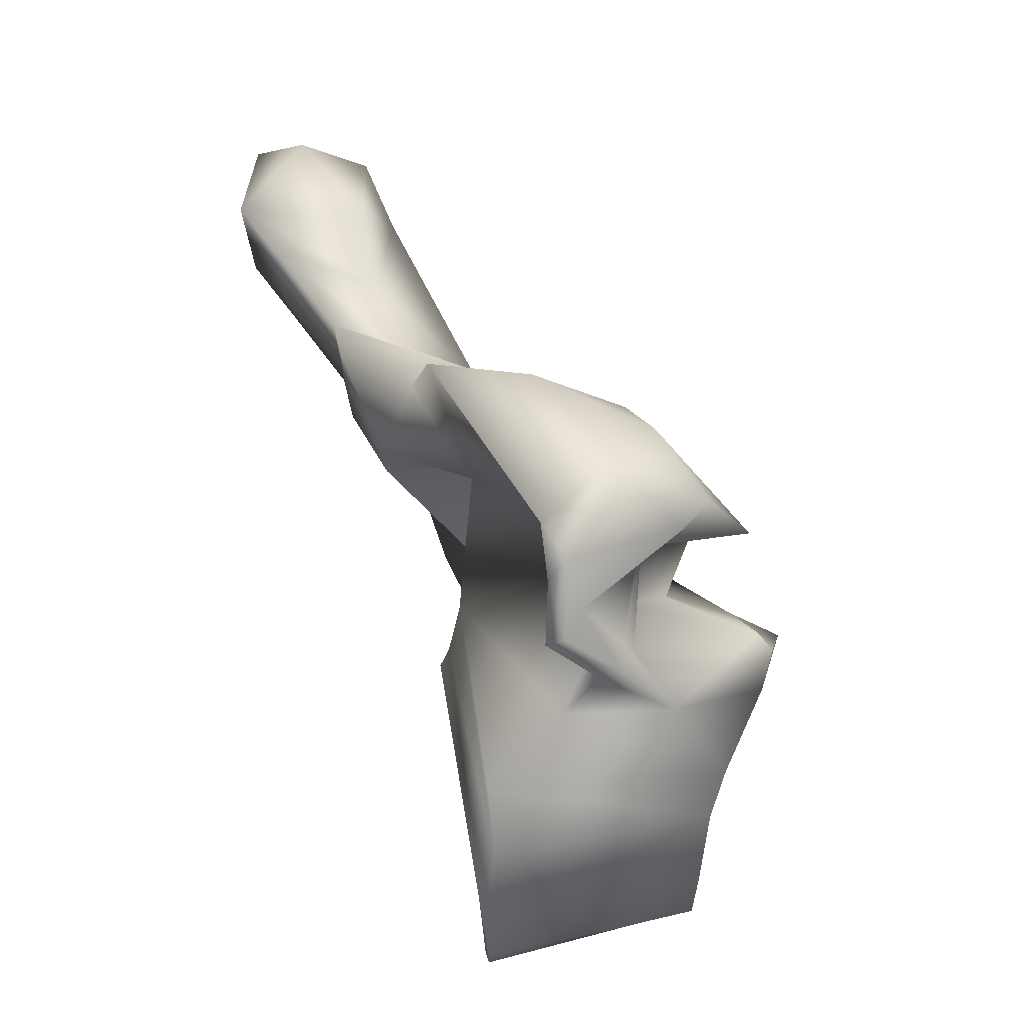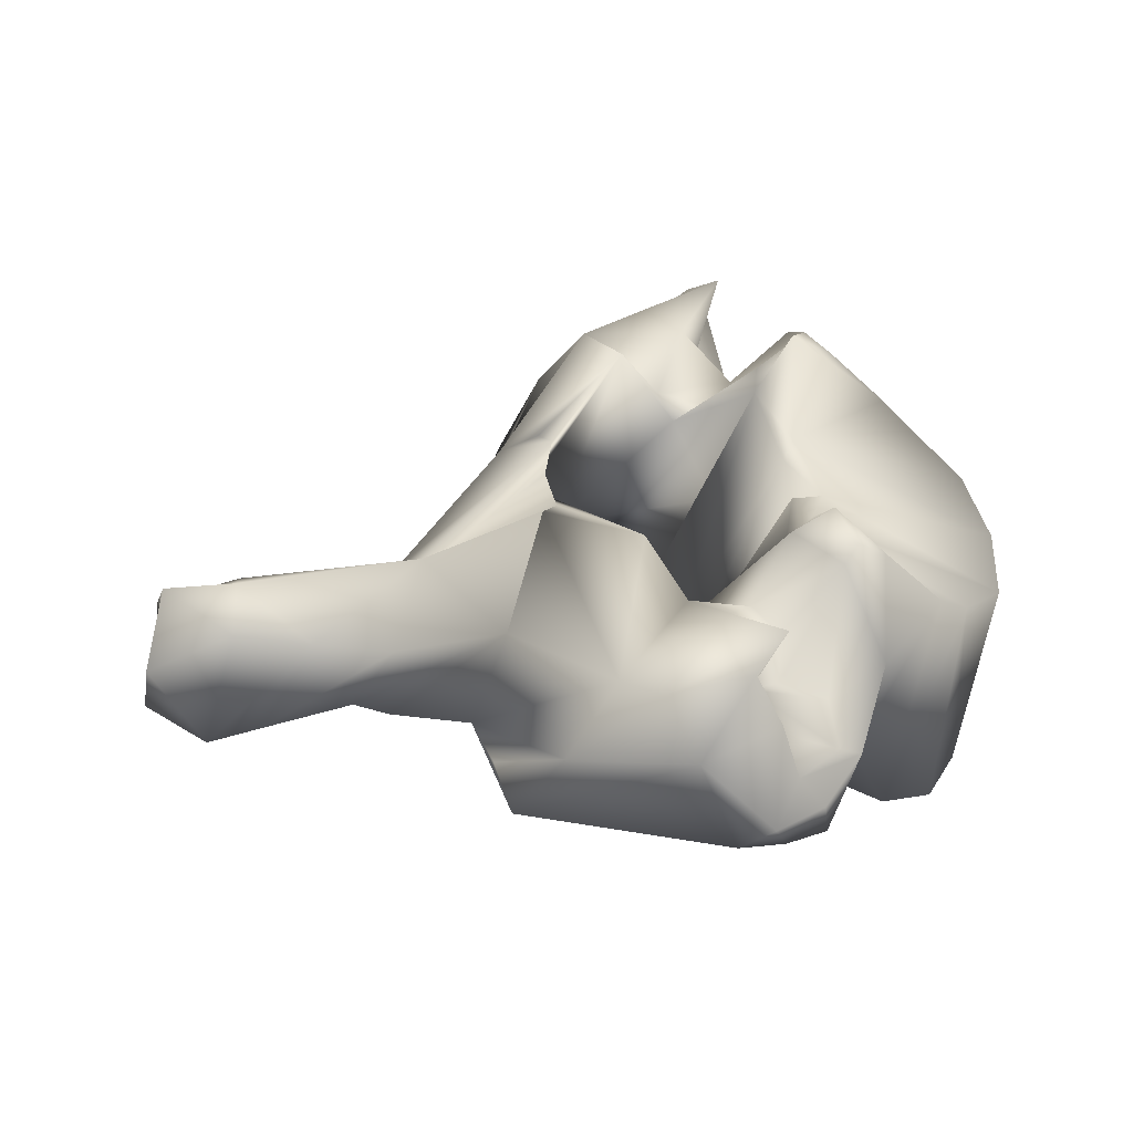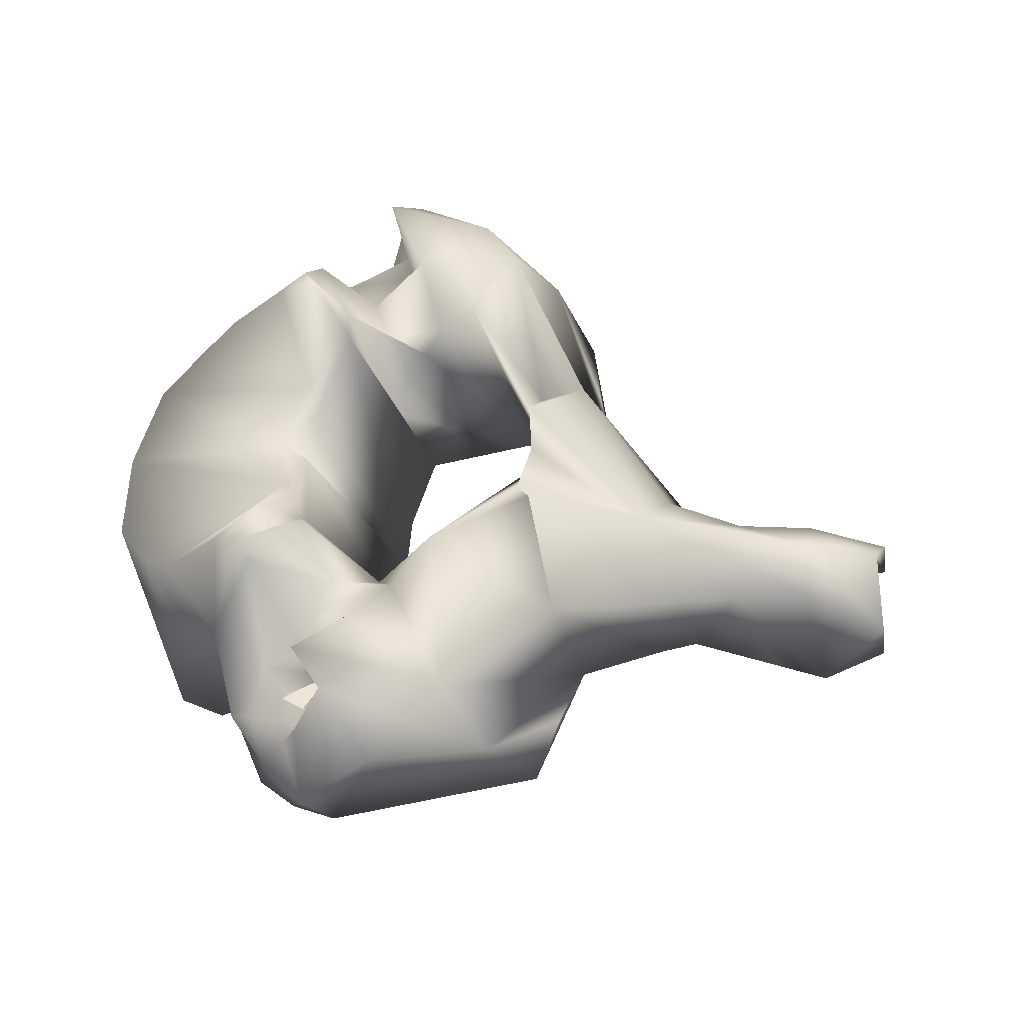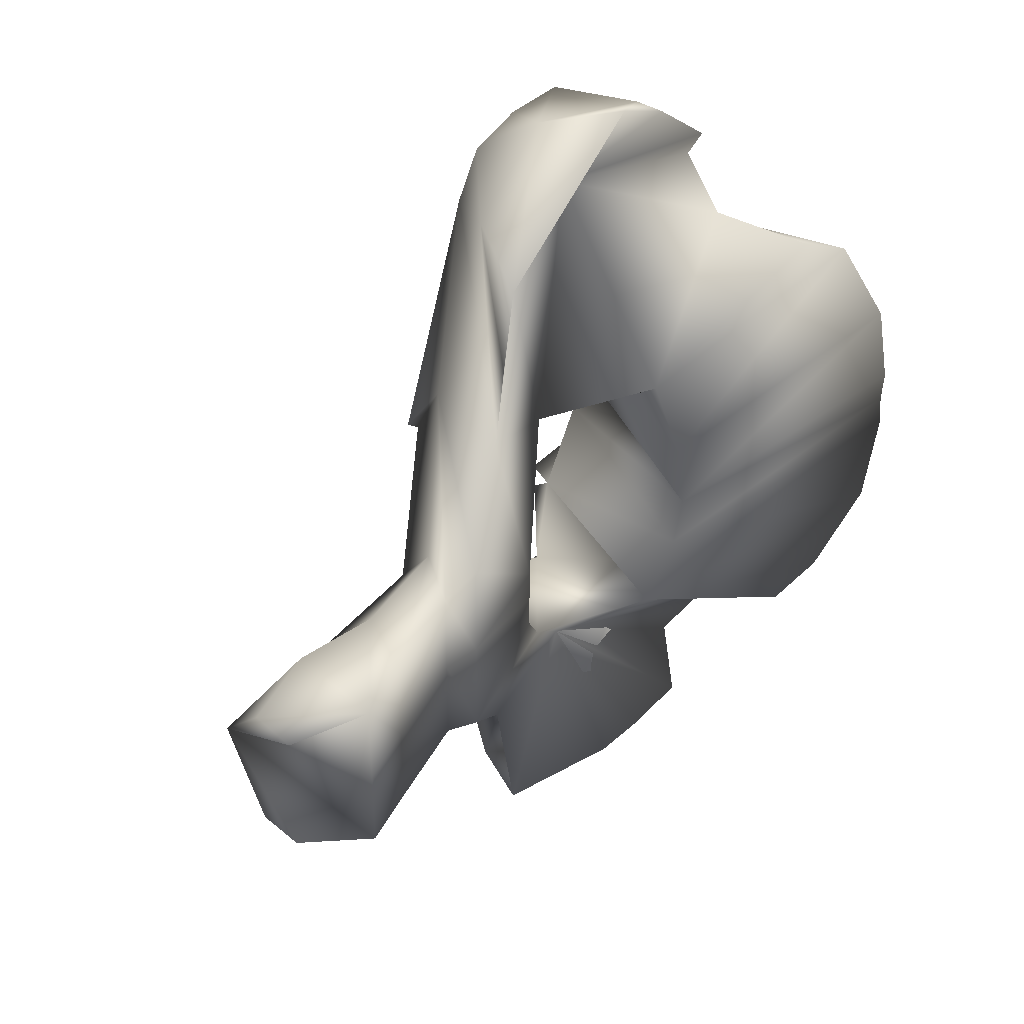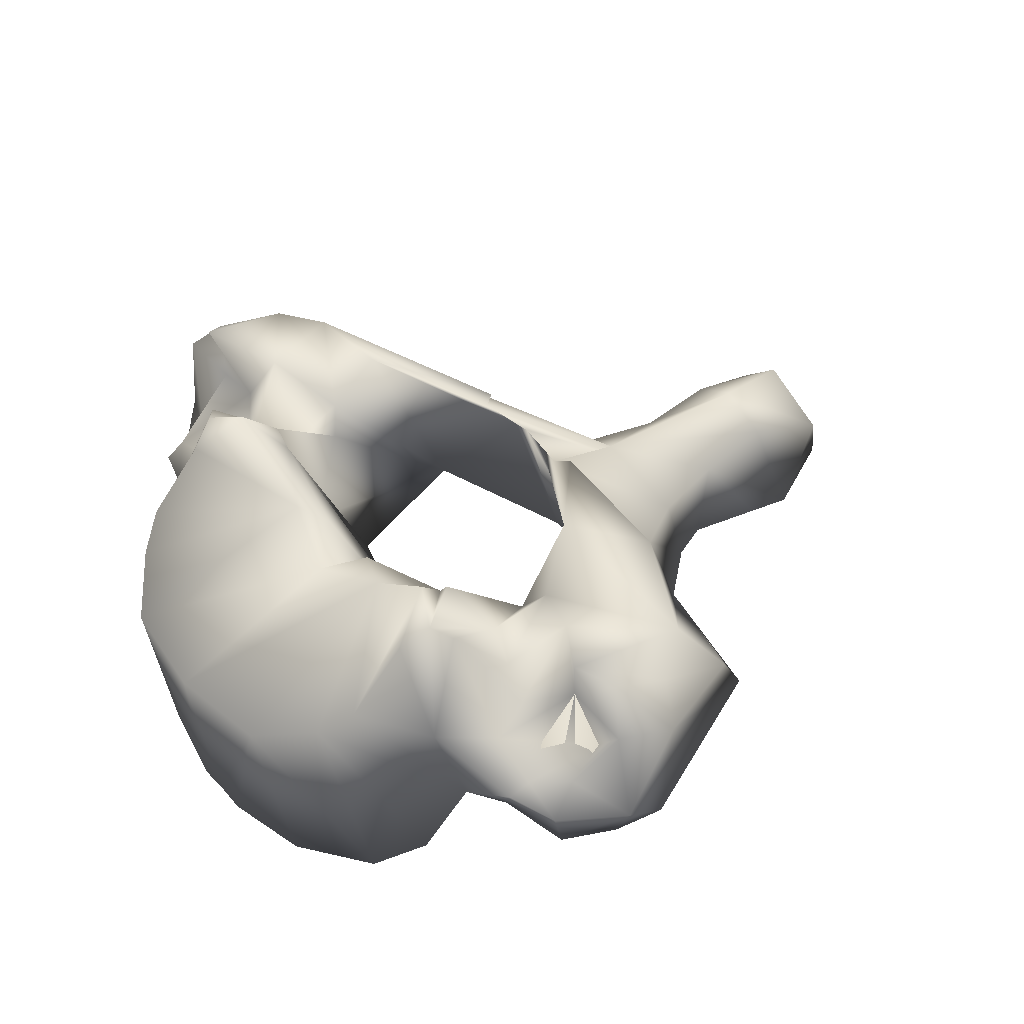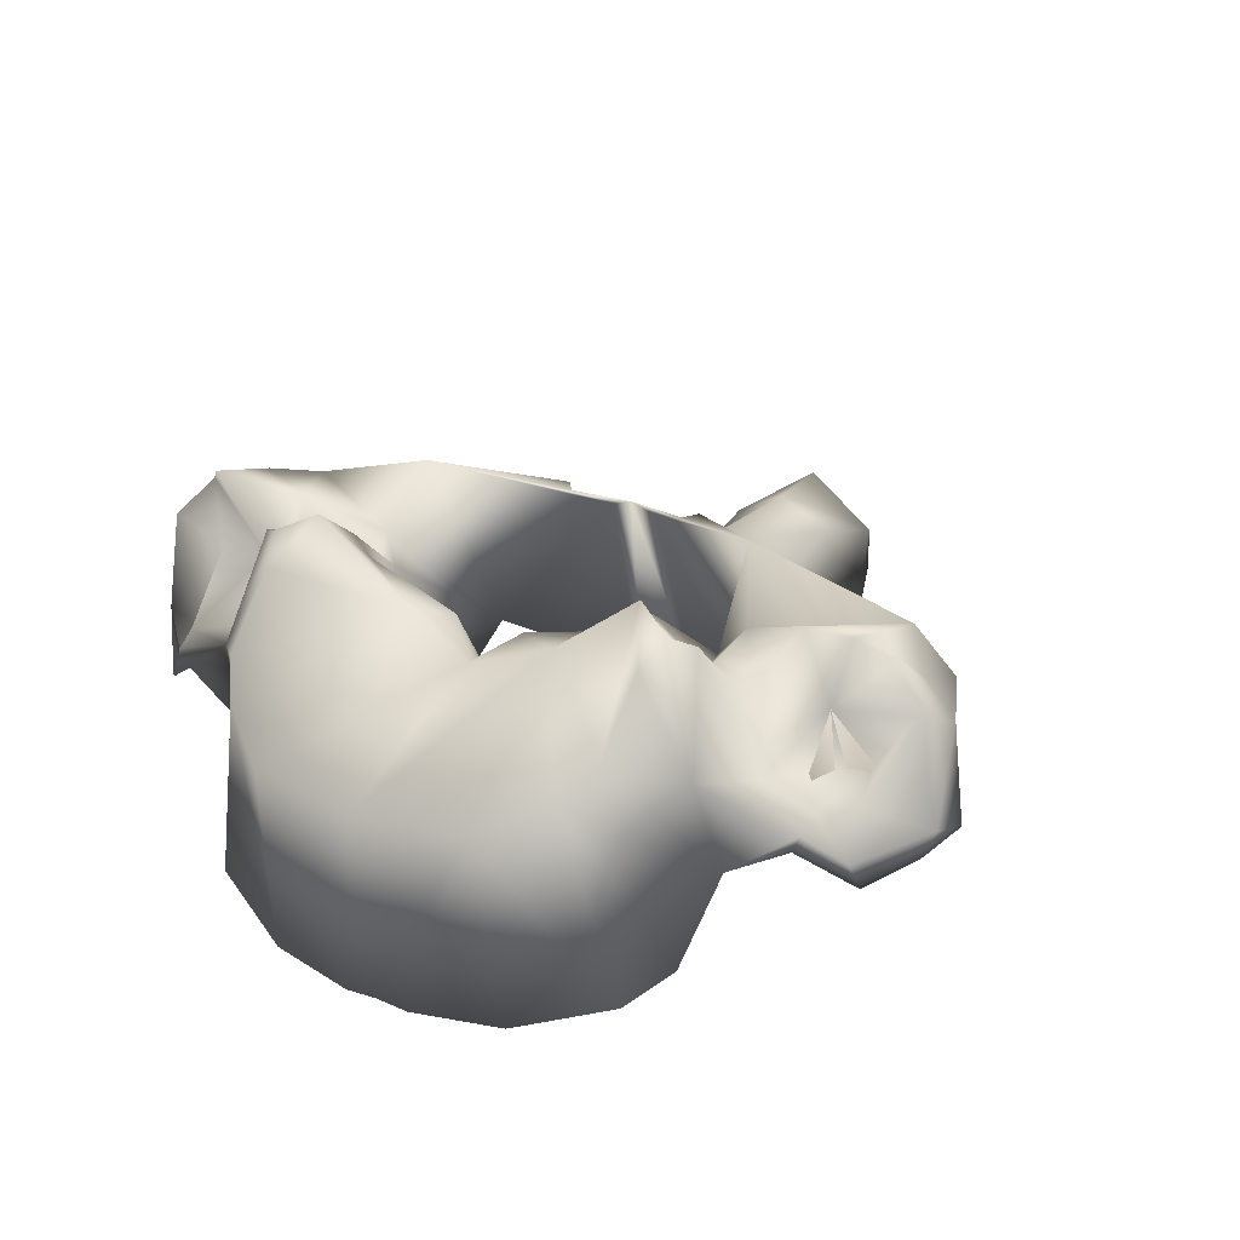
<metadata>
{"format":"obj","ext":"obj","renderer":"f3d","projection":"perspective","resolution":1024,"background":"white","views":[{"elev":72.8,"azim":70.0,"up":"+Z"},{"elev":35.6,"azim":-2.6,"up":"+Y"},{"elev":51.1,"azim":-173.0,"up":"+Y"},{"elev":37.1,"azim":-49.6,"up":"+Z"},{"elev":45.2,"azim":141.0,"up":"+Y"},{"elev":28.2,"azim":119.9,"up":"+Y"}]}
</metadata>
<code>
o cerv4sm
v -0.009926 0.07024 0.00014
v -0.002164 0.07712 0.00014
v -0.001523 0.07722 -0.003896
v -0.01089 0.07024 0.00014
v -0.001523 0.07722 0.004177
v -0.007261 0.06209 -0.001978
v -0.002405 0.07647 -0.001385
v -0.007262 0.06209 0.00014
v -0.002405 0.07647 0.001665
v -0.00726 0.06209 0.002258
v 0.003862 0.07979 -0.01136
v -0.002485 0.07726 -0.004624
v -0.005137 0.0719 -0.01101
v -0.01293 0.06592 -0.004913
v -0.0187 0.06564 -0.003498
v -0.02427 0.06649 -0.003289
v -0.02408 0.06852 0.00014
v -0.02427 0.06649 0.003569
v -0.0187 0.06564 0.003778
v -0.01293 0.06592 0.005193
v -0.005137 0.0719 0.01129
v 0.003862 0.07979 0.01165
v -0.002485 0.07726 0.004904
v -0.001061 0.06653 -0.009172
v -0.01349 0.06137 -0.006226
v -0.00767 0.06464 -0.01144
v -0.01349 0.06137 0.00014
v -0.01349 0.06137 0.006506
v -0.001061 0.06653 0.009452
v -0.00767 0.06464 0.01172
v 0.007746 0.07391 -0.01144
v 0.006644 0.07555 -0.0128
v 0.001621 0.0758 -0.02133
v -0.01606 0.06165 -0.005362
v -0.02263 0.05963 -0.005214
v -0.02668 0.05831 -0.005077
v -0.03049 0.06406 -0.004023
v -0.0293 0.06823 0.00014
v -0.03049 0.06406 0.004304
v -0.02668 0.05831 0.005357
v -0.02263 0.05963 0.005494
v -0.01606 0.06165 0.005642
v 0.001621 0.0758 0.02161
v 0.006644 0.07555 0.01308
v 0.007746 0.07391 0.01172
v 0.01078 0.06775 -0.01019
v 0.006941 0.06282 -0.00916
v 0.009961 0.07371 -0.01997
v -0.005162 0.06529 -0.02152
v -0.01607 0.06164 0.00014
v -0.001803 0.07092 -0.02293
v -0.006262 0.06516 -0.01622
v 0.01078 0.06775 0.01047
v 0.006941 0.06282 0.00944
v 0.009961 0.07371 0.02025
v -0.005162 0.06529 0.0218
v -0.001803 0.07092 0.02321
v -0.006262 0.06516 0.0165
v 0.01338 0.07758 -0.009222
v 0.01355 0.07898 -0.01024
v 0.01094 0.07449 -0.01226
v 0.01236 0.0747 -0.01552
v 0.008837 0.07797 -0.01759
v 0.004378 0.07408 -0.02323
v 0.01189 0.07982 -0.02202
v -0.02263 0.05962 0.00014
v -0.02668 0.05831 0.00014
v -0.0309 0.06089 -0.003925
v -0.0309 0.06089 0.004205
v 0.004258 0.07653 0.02408
v 0.01189 0.07982 0.02226
v 0.008837 0.07797 0.01787
v 0.01094 0.07449 0.01253
v 0.01236 0.0747 0.0158
v 0.01355 0.07898 0.01052
v 0.01338 0.07758 0.009502
v 0.008112 0.06152 -0.003823
v 0.02659 0.05736 -0.007964
v 0.02374 0.05919 -0.01399
v 0.02015 0.06013 -0.01562
v 0.01748 0.06589 -0.01715
v 0.01227 0.07188 -0.01704
v 0.00977 0.07802 -0.02392
v 0.01015 0.07095 -0.02283
v 0.01129 0.07561 -0.02602
v 0.008658 0.06757 -0.02796
v 0.01182 0.06686 -0.0269
v 0.01534 0.0713 -0.01823
v 0.01565 0.07025 -0.0219
v 0.01479 0.06566 -0.0245
v 0.01699 0.06831 -0.02116
v 0.0063 0.07293 -0.02621
v 0.008112 0.06152 0.004103
v 0.02374 0.05919 0.01427
v 0.02659 0.05736 0.008245
v 0.02015 0.06013 0.0159
v 0.01748 0.06589 0.01743
v 0.01227 0.07188 0.01732
v 0.00977 0.07802 0.02417
v 0.01129 0.07561 0.02627
v 0.01003 0.07337 0.02367
v 0.008658 0.06757 0.02821
v 0.01182 0.06686 0.02716
v 0.01565 0.07025 0.02218
v 0.01534 0.0713 0.01851
v 0.01699 0.06831 0.02144
v 0.01479 0.06566 0.02476
v 0.0063 0.07293 0.02647
v 0.01613 0.08125 -0.01087
v 0.01574 0.0763 -0.00481
v 0.0174 0.08009 -0.01336
v 0.01472 0.07618 -0.002229
v 0.007997 0.06083 0.00014
v 0.01637 0.07941 -0.01465
v 0.01637 0.07941 0.01493
v 0.0174 0.08009 0.01364
v 0.01613 0.08125 0.01116
v 0.01574 0.0763 0.00509
v 0.01472 0.07618 0.002509
v 0.02788 0.05718 -0.002017
v 0.02788 0.05733 0.00014
v 0.02866 0.0712 -0.007018
v 0.02556 0.07289 -0.01093
v 0.02344 0.07465 -0.01244
v 0.01934 0.0725 -0.0161
v 0.01715 0.06963 -0.02171
v 0.01302 0.06987 -0.02351
v 0.01109 0.06839 -0.02741
v 0.01472 0.06694 -0.02368
v 0.02788 0.05718 0.002297
v 0.02866 0.0712 0.007298
v 0.02556 0.07289 0.01121
v 0.02344 0.07465 0.01272
v 0.01934 0.0725 0.01638
v 0.01715 0.06963 0.02199
v 0.01308 0.06867 0.0231
v 0.01109 0.06839 0.02765
v 0.01472 0.06694 0.02395
v 0.01939 0.07867 -0.01252
v 0.01727 0.07473 0.00014
v 0.02953 0.07095 0.00014
v 0.01939 0.07867 0.01281
f 1 2 3
f 3 4 1
f 5 2 1
f 1 4 5
f 6 7 2
f 8 6 2
f 2 7 3
f 2 9 10
f 2 10 8
f 5 9 2
f 11 3 7
f 11 12 3
f 3 13 14 4
f 13 3 12
f 4 15 16 17
f 14 15 4
f 17 18 19 4
f 4 19 20
f 4 20 21 5
f 9 5 22
f 5 23 22
f 23 5 21
f 24 7 6
f 24 6 25 26
f 25 6 8 27
f 11 7 24
f 27 8 10 28
f 29 9 22
f 10 9 29
f 30 28 10 29
f 31 32 11 24
f 11 33 13 12
f 11 32 33
f 14 13 25 34
f 13 26 25
f 13 33 26
f 15 14 34 35
f 15 35 36
f 16 15 36
f 17 16 37 38
f 36 37 16
f 38 39 18 17
f 40 19 18
f 18 39 40
f 40 41 19
f 41 42 20 19
f 42 28 21 20
f 23 21 43 22
f 28 30 21
f 30 43 21
f 29 22 44 45
f 43 44 22
f 31 24 46
f 46 24 47
f 48 47 24
f 48 24 26 49
f 50 34 25 27
f 26 33 51
f 26 51 52
f 26 52 49
f 27 28 42 50
f 53 29 45
f 54 29 53
f 29 54 55
f 56 30 29 55
f 57 43 30
f 58 57 30
f 56 58 30
f 59 60 31 46
f 60 61 31
f 61 32 31
f 62 63 32 61
f 63 33 32
f 33 64 51
f 33 63 65 64
f 66 35 34 50
f 67 36 35 66
f 67 38 36
f 68 36 38
f 68 37 36
f 37 68 38
f 40 38 67
f 38 69 39
f 38 40 69
f 40 39 69
f 66 41 40 67
f 50 42 41 66
f 57 70 43
f 70 71 72 43
f 44 43 72
f 73 44 72 74
f 45 44 73
f 53 45 75 76
f 45 73 75
f 59 46 47
f 59 47 77
f 78 77 47 79
f 79 47 80
f 80 47 81
f 47 48 81
f 82 48 63 62
f 48 65 63
f 48 83 65
f 48 84 85 83
f 48 49 86
f 48 86 87
f 84 48 88 89
f 48 82 88
f 90 91 48
f 91 81 48
f 48 87 90
f 52 51 49
f 51 92 49
f 92 86 49
f 64 92 51
f 54 53 76
f 93 54 76
f 94 54 93 95
f 96 54 94
f 97 54 96
f 97 55 54
f 74 72 55 98
f 72 71 55
f 71 99 55
f 99 100 101 55
f 102 56 55
f 103 102 55
f 104 105 55 101
f 105 98 55
f 55 106 107
f 55 97 106
f 107 103 55
f 56 57 58
f 56 108 57
f 56 102 108
f 57 108 70
f 109 59 110
f 111 60 59 109
f 110 59 112
f 112 59 77 113
f 111 114 61 60
f 114 62 61
f 82 62 114
f 83 64 65
f 92 64 83
f 71 70 99
f 99 70 108
f 75 73 115 116
f 73 74 115
f 115 74 98
f 117 76 75 116
f 118 76 117
f 119 76 118
f 113 93 76 119
f 77 78 120 121 113
f 78 122 120
f 79 123 122 78
f 80 123 79
f 81 124 123 80
f 81 125 124
f 81 91 126 125
f 88 82 114
f 83 85 92
f 127 85 84
f 127 84 89
f 85 128 92
f 127 128 85
f 92 128 86
f 87 86 128
f 90 87 128 129
f 126 89 88 125
f 125 88 114
f 129 127 89 126
f 91 90 129 126
f 113 121 130 95 93
f 95 131 132 94
f 94 132 96
f 130 131 95
f 96 132 133 97
f 133 134 97
f 134 135 106 97
f 115 98 105
f 108 100 99
f 101 100 136
f 108 137 100
f 100 137 136
f 104 101 136
f 102 137 108
f 137 102 103
f 138 137 103 107
f 134 105 104 135
f 135 104 136 138
f 115 105 134
f 135 138 107 106
f 124 139 109 110
f 139 111 109
f 124 110 123
f 123 110 122
f 110 140 141 122
f 110 112 140
f 125 114 111 139
f 140 112 113
f 113 119 140
f 142 116 115 134
f 117 116 142
f 118 117 142 133
f 132 118 133
f 131 118 132
f 131 141 140 118
f 140 119 118
f 122 141 121 120
f 130 121 141 131
f 124 125 139
f 128 127 129
f 142 134 133
f 138 136 137

</code>
